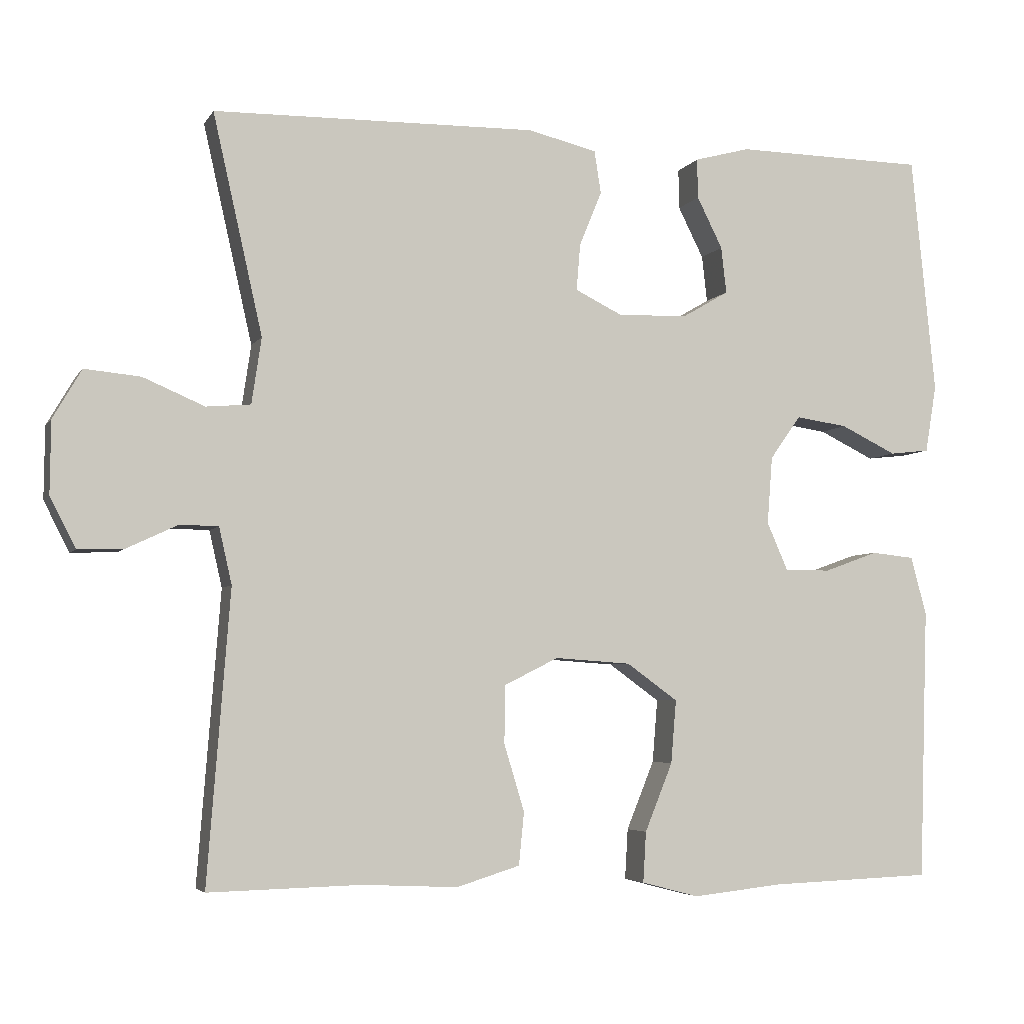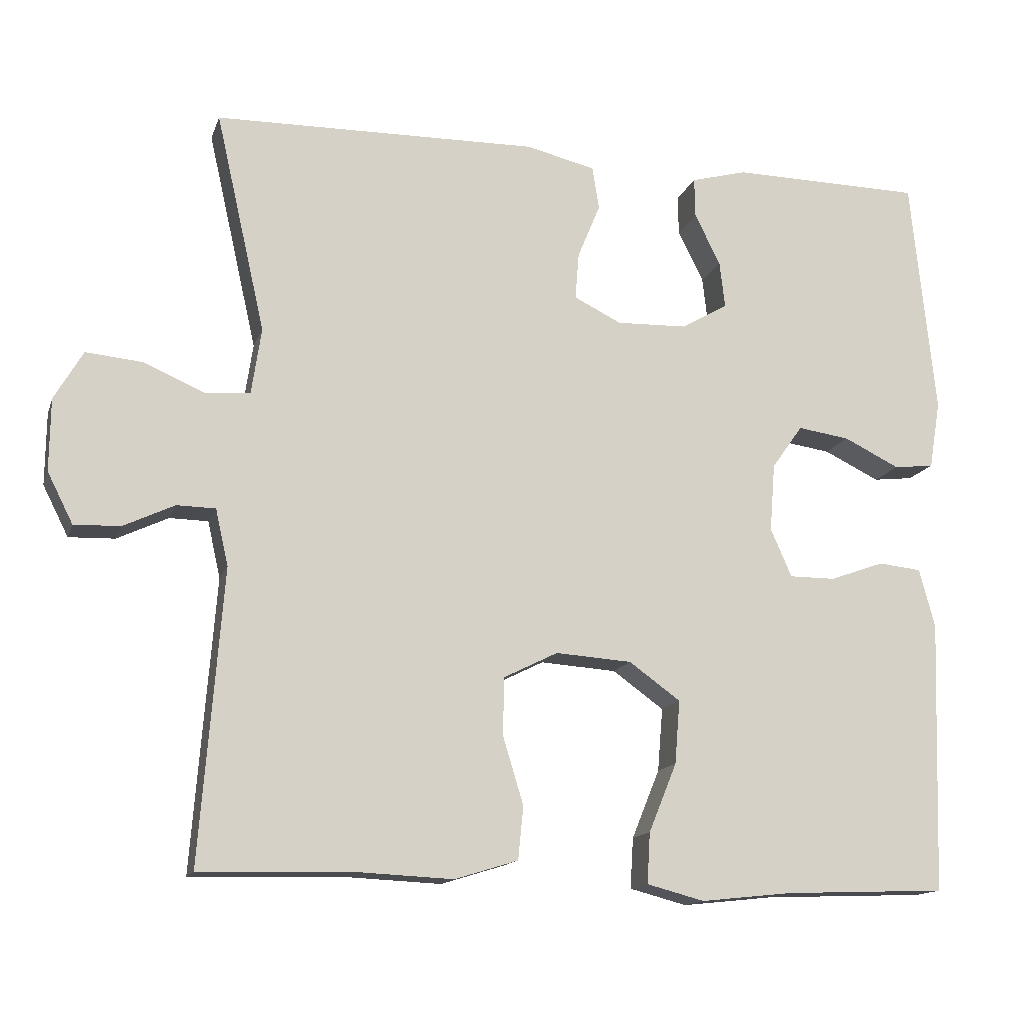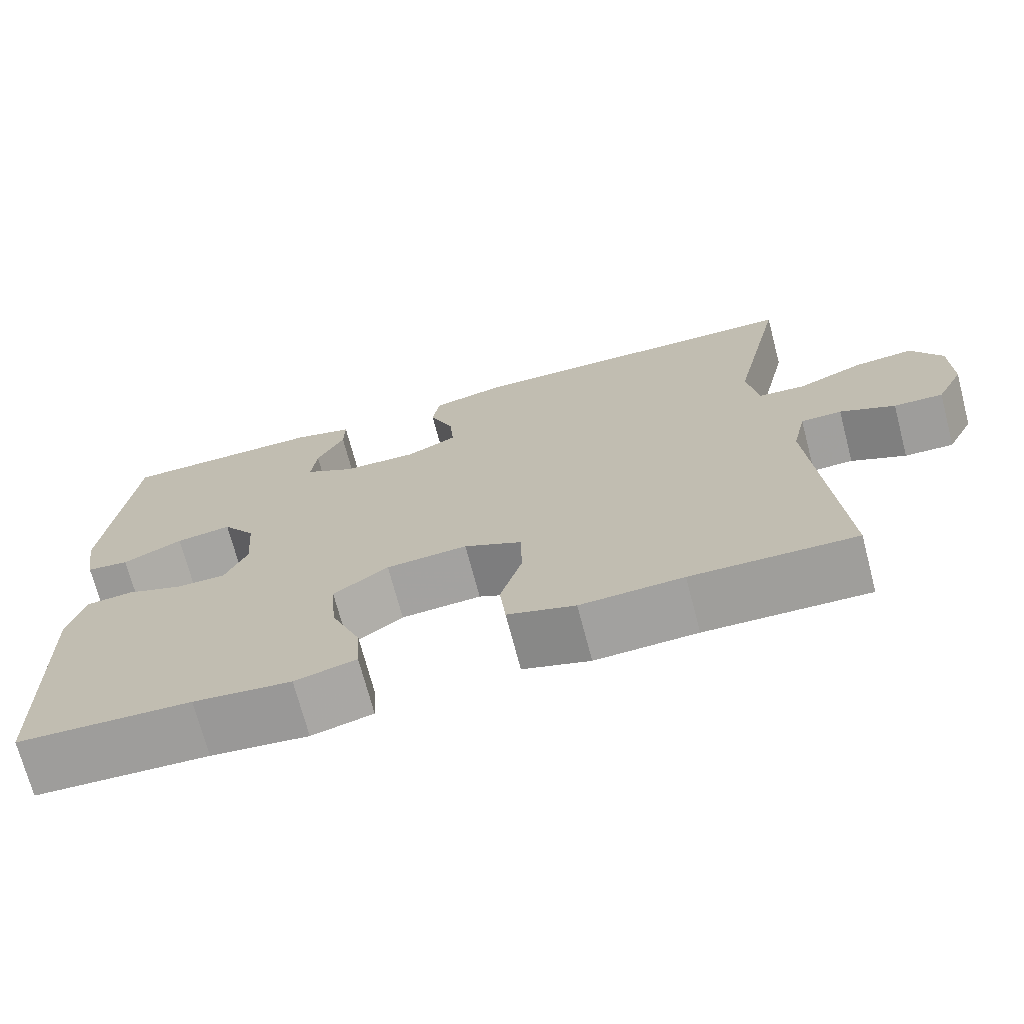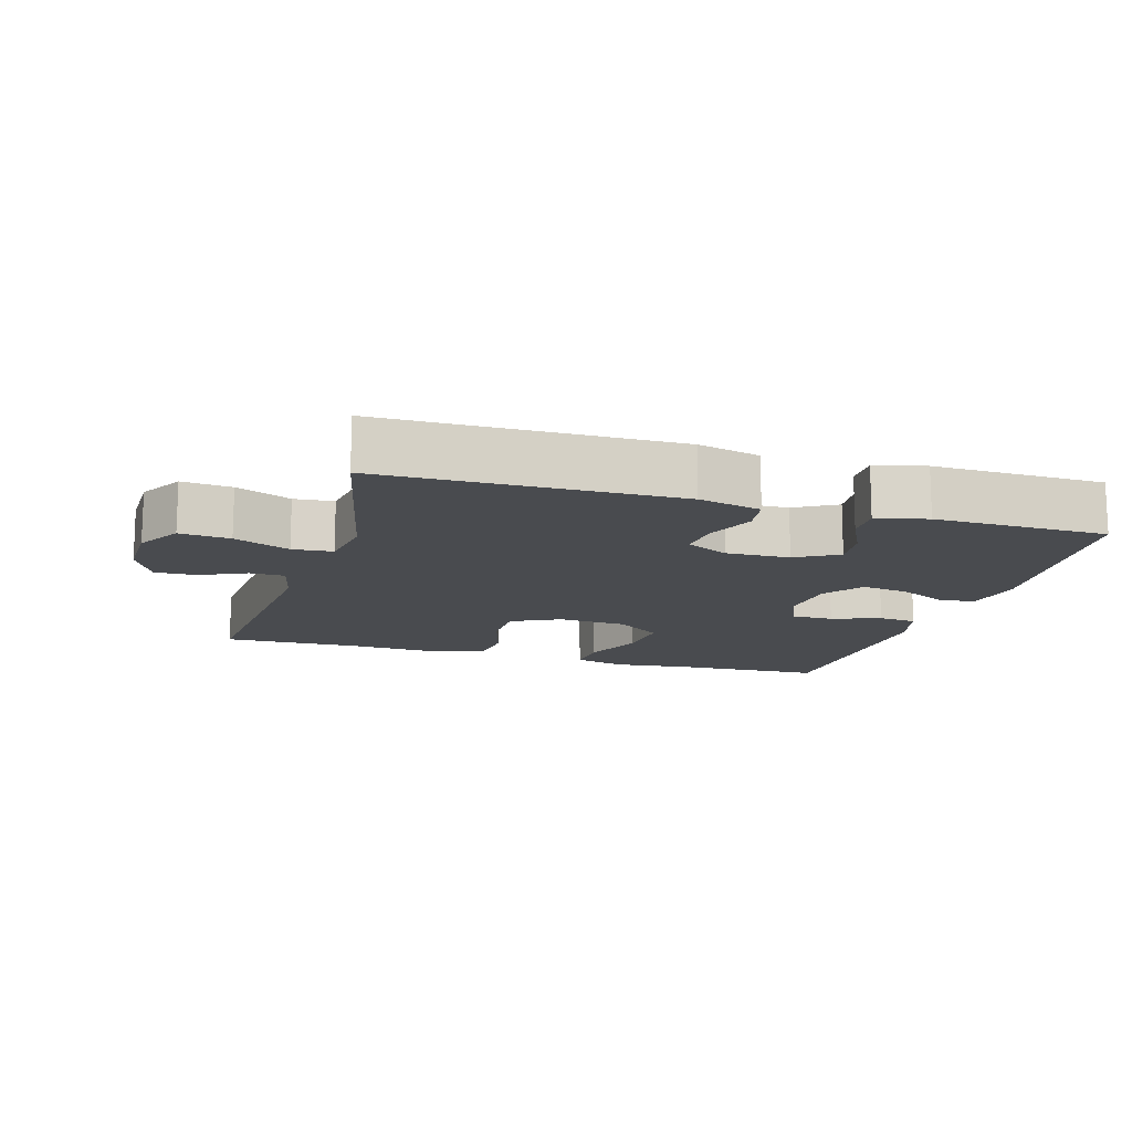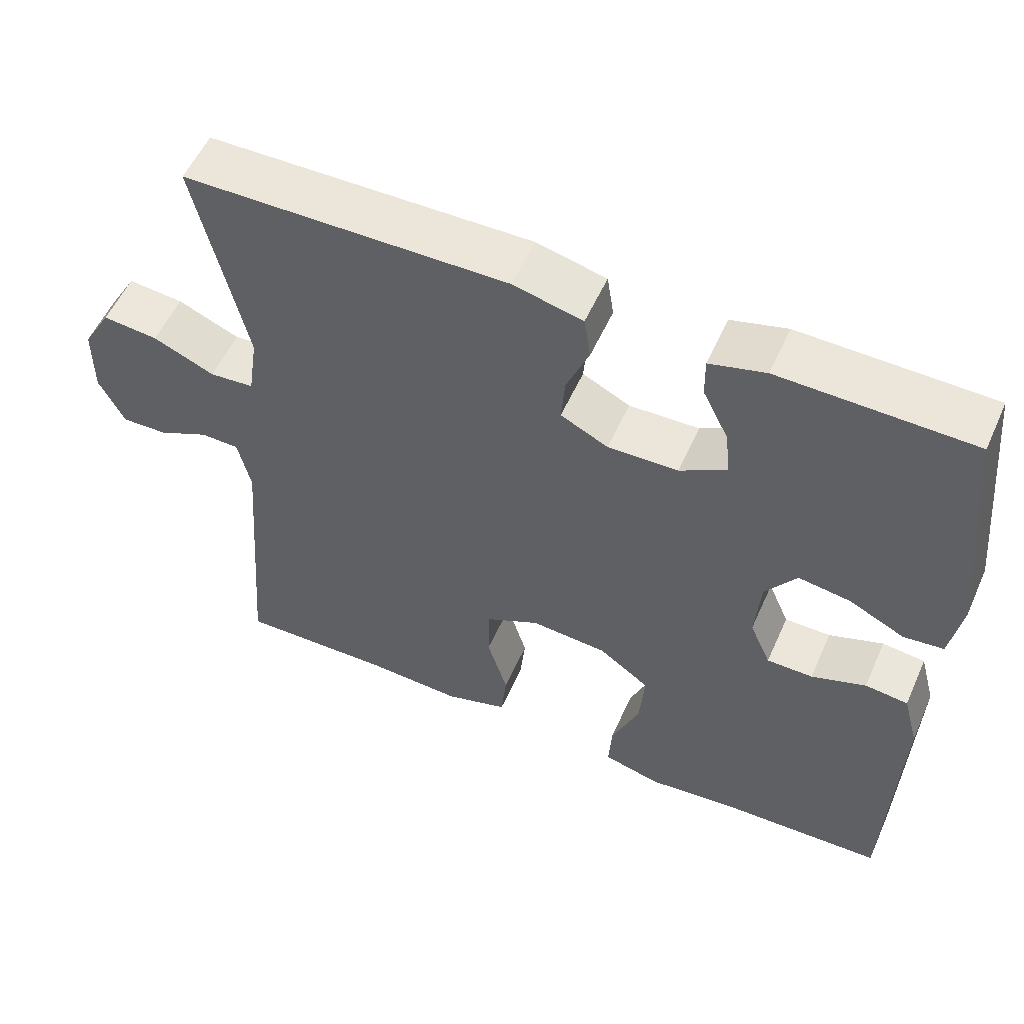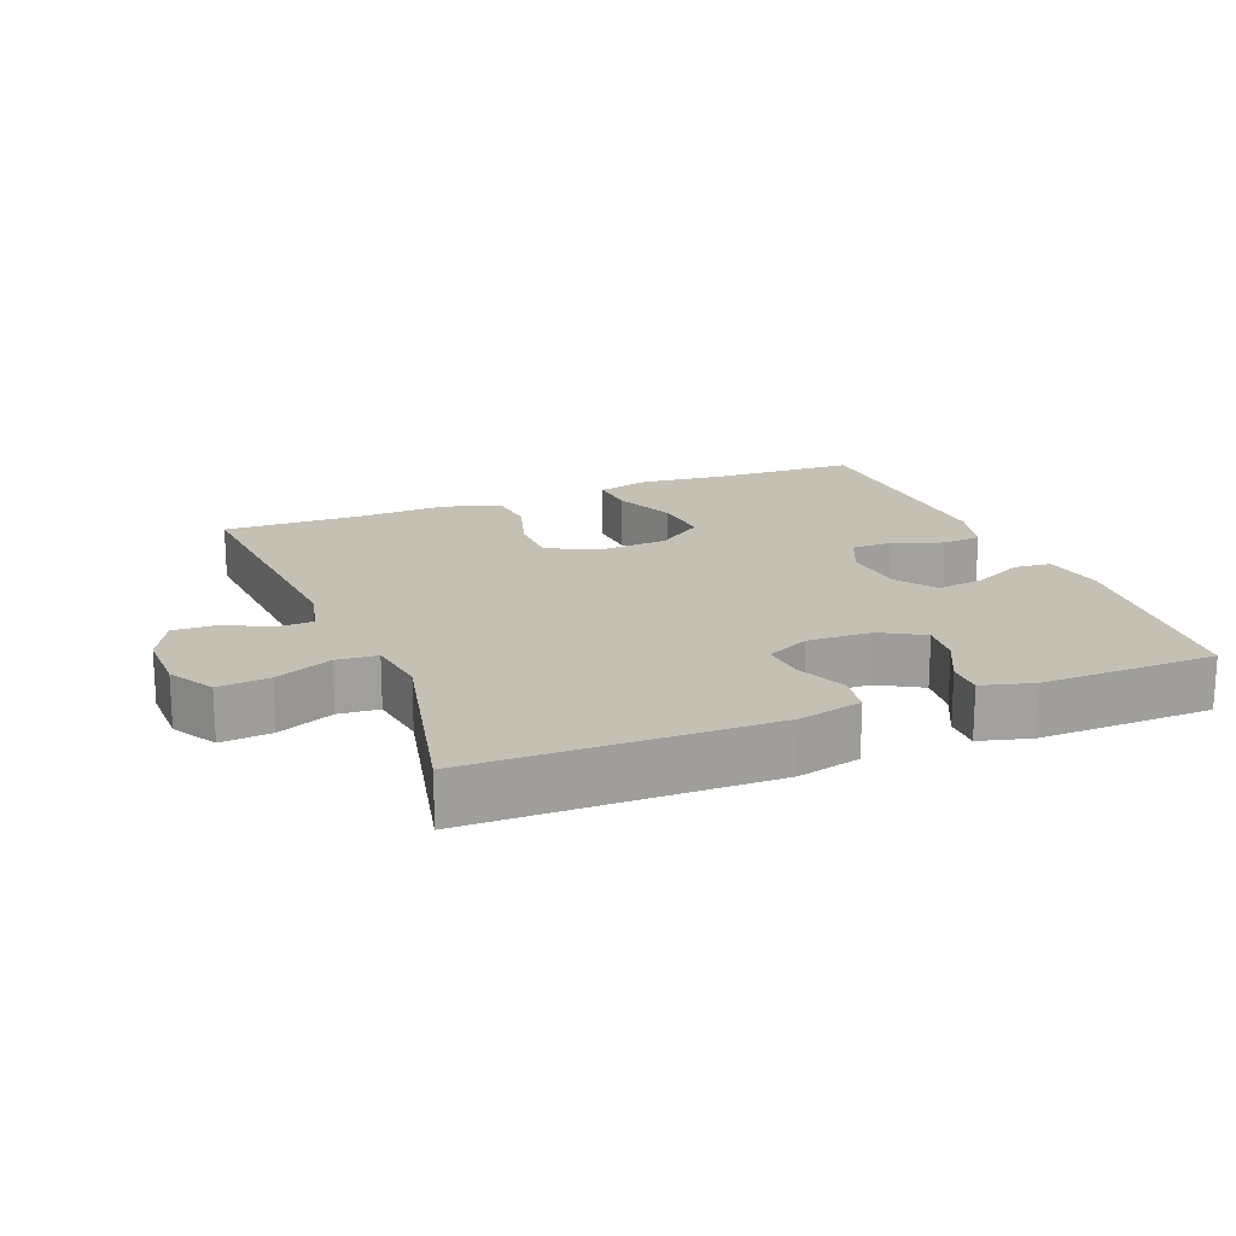
<metadata>
{"format":"obj","ext":"obj","renderer":"f3d","projection":"perspective","resolution":1024,"background":"white","views":[{"elev":-4.7,"azim":-17.5,"up":"+Z"},{"elev":-14.2,"azim":-15.4,"up":"+Z"},{"elev":-71.3,"azim":-165.3,"up":"+Z"},{"elev":-13.7,"azim":-16.7,"up":"+Y"},{"elev":55.2,"azim":23.9,"up":"+Z"},{"elev":18.2,"azim":-21.8,"up":"+Y"}]}
</metadata>
<code>
v 0.5 0.07 0.5
v 0.532 0.07 0.182
v 0.517 0.07 0.092
v 0.464 0.07 0.086
v 0.39 0.07 0.122
v 0.321 0.07 0.132
v 0.28 0.07 0.074
v 0.273 0.07 -0.016
v 0.301 0.07 -0.08
v 0.362 0.07 -0.08
v 0.434 0.07 -0.054
v 0.491 0.07 -0.06
v 0.512 0.07 -0.138
v 0.508 0.07 -0.255
v 0.5 0.07 -0.5
v 0.285 0.07 -0.508
v 0.164 0.07 -0.521
v 0.088 0.07 -0.501
v 0.092 0.07 -0.434
v 0.129 0.07 -0.343
v 0.136 0.07 -0.259
v 0.068 0.07 -0.21
v -0.033 0.07 -0.203
v -0.105 0.07 -0.239
v -0.106 0.07 -0.316
v -0.079 0.07 -0.405
v -0.086 0.07 -0.475
v -0.17 0.07 -0.501
v -0.297 0.07 -0.495
v -0.5 0.07 -0.5
v -0.47 0.07 -0.113
v -0.487 0.07 -0.038
v -0.538 0.07 -0.037
v -0.606 0.07 -0.069
v -0.667 0.07 -0.071
v -0.701 0.07 -0.004
v -0.7 0.07 0.092
v -0.662 0.07 0.157
v -0.588 0.07 0.15
v -0.506 0.07 0.115
v -0.447 0.07 0.12
v -0.434 0.07 0.208
v -0.5 0.07 0.5
v -0.07 0.07 0.507
v 0.022 0.07 0.485
v 0.031 0.07 0.428
v 0.001 0.07 0.355
v -0.004 0.07 0.293
v 0.059 0.07 0.262
v 0.152 0.07 0.265
v 0.214 0.07 0.301
v 0.207 0.07 0.363
v 0.173 0.07 0.431
v 0.172 0.07 0.484
v 0.246 0.07 0.504
v 0.5 0 0.5
v 0.532 0 0.182
v 0.517 0 0.092
v 0.464 0 0.086
v 0.39 0 0.122
v 0.321 0 0.132
v 0.28 0 0.074
v 0.273 0 -0.016
v 0.301 0 -0.08
v 0.362 0 -0.08
v 0.434 0 -0.054
v 0.491 0 -0.06
v 0.512 0 -0.138
v 0.508 0 -0.255
v 0.5 0 -0.5
v 0.285 0 -0.508
v 0.164 0 -0.521
v 0.088 0 -0.501
v 0.092 0 -0.434
v 0.129 0 -0.343
v 0.136 0 -0.259
v 0.068 0 -0.21
v -0.033 0 -0.203
v -0.105 0 -0.239
v -0.106 0 -0.316
v -0.079 0 -0.405
v -0.086 0 -0.475
v -0.17 0 -0.501
v -0.297 0 -0.495
v -0.5 0 -0.5
v -0.47 0 -0.113
v -0.487 0 -0.038
v -0.538 0 -0.037
v -0.606 0 -0.069
v -0.667 0 -0.071
v -0.701 0 -0.004
v -0.7 0 0.092
v -0.662 0 0.157
v -0.588 0 0.15
v -0.506 0 0.115
v -0.447 0 0.12
v -0.434 0 0.208
v -0.5 0 0.5
v -0.07 0 0.507
v 0.022 0 0.485
v 0.031 0 0.428
v 0.001 0 0.355
v -0.004 0 0.293
v 0.059 0 0.262
v 0.152 0 0.265
v 0.214 0 0.301
v 0.207 0 0.363
v 0.173 0 0.431
v 0.172 0 0.484
v 0.246 0 0.504
f 52 53 54 55
f 51 52 55 1
f 44 45 46 47
f 42 43 44 47
f 41 42 47 48
f 37 38 39 40
f 37 40 41
f 36 37 41
f 33 34 35 36
f 32 33 36 41
f 31 32 41 48
f 29 30 31 48
f 25 26 27 28
f 24 25 28 29
f 17 18 19 20
f 16 17 20 21
f 14 15 16 21
f 13 14 21 22
f 10 11 12 13
f 9 10 13 22
f 2 3 4 5
f 51 1 2 5
f 50 51 5 6
f 24 29 48 49
f 23 24 49 50
f 8 9 22 23
f 7 8 23 50
f 6 7 50
f 110 109 108 107
f 56 110 107 106
f 102 101 100 99
f 102 99 98 97
f 103 102 97 96
f 95 94 93 92
f 96 95 92
f 96 92 91
f 91 90 89 88
f 96 91 88 87
f 103 96 87 86
f 103 86 85 84
f 83 82 81 80
f 84 83 80 79
f 75 74 73 72
f 76 75 72 71
f 76 71 70 69
f 77 76 69 68
f 68 67 66 65
f 77 68 65 64
f 60 59 58 57
f 60 57 56 106
f 61 60 106 105
f 104 103 84 79
f 105 104 79 78
f 78 77 64 63
f 105 78 63 62
f 105 62 61
f 1 56 57 2
f 2 57 58 3
f 3 58 59 4
f 4 59 60 5
f 5 60 61 6
f 6 61 62 7
f 7 62 63 8
f 8 63 64 9
f 9 64 65 10
f 10 65 66 11
f 11 66 67 12
f 12 67 68 13
f 13 68 69 14
f 14 69 70 15
f 15 70 71 16
f 16 71 72 17
f 17 72 73 18
f 18 73 74 19
f 19 74 75 20
f 20 75 76 21
f 21 76 77 22
f 22 77 78 23
f 23 78 79 24
f 24 79 80 25
f 25 80 81 26
f 26 81 82 27
f 27 82 83 28
f 28 83 84 29
f 29 84 85 30
f 30 85 86 31
f 31 86 87 32
f 32 87 88 33
f 33 88 89 34
f 34 89 90 35
f 35 90 91 36
f 36 91 92 37
f 37 92 93 38
f 38 93 94 39
f 39 94 95 40
f 40 95 96 41
f 41 96 97 42
f 42 97 98 43
f 43 98 99 44
f 44 99 100 45
f 45 100 101 46
f 46 101 102 47
f 47 102 103 48
f 48 103 104 49
f 49 104 105 50
f 50 105 106 51
f 51 106 107 52
f 52 107 108 53
f 53 108 109 54
f 54 109 110 55
f 55 110 56 1

</code>
